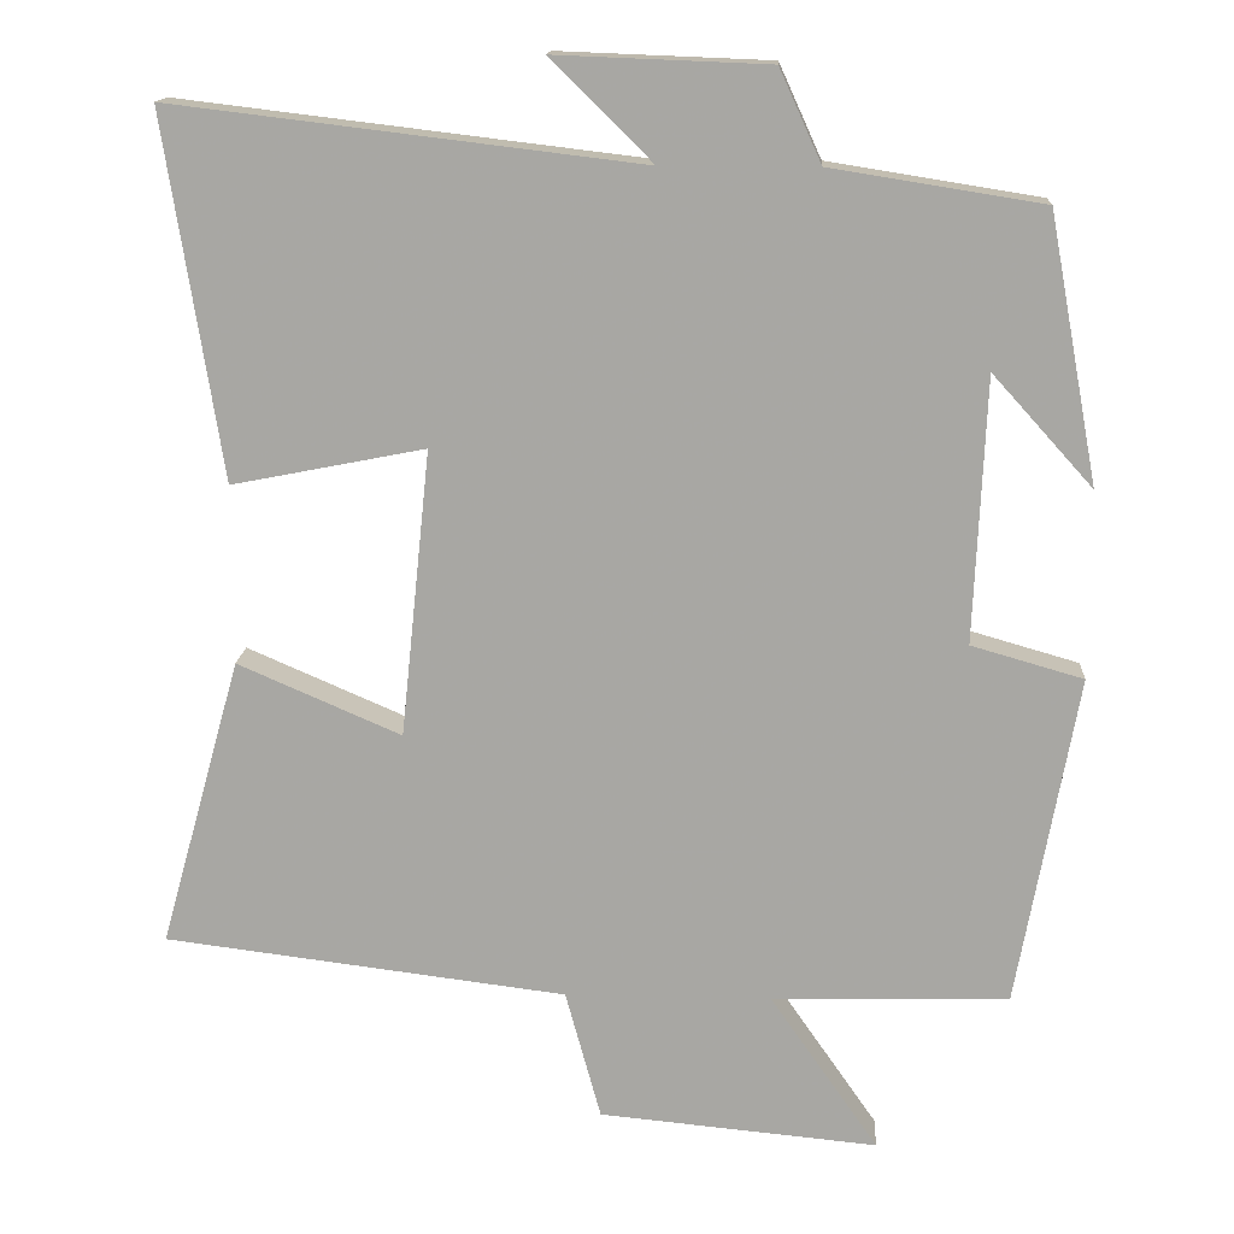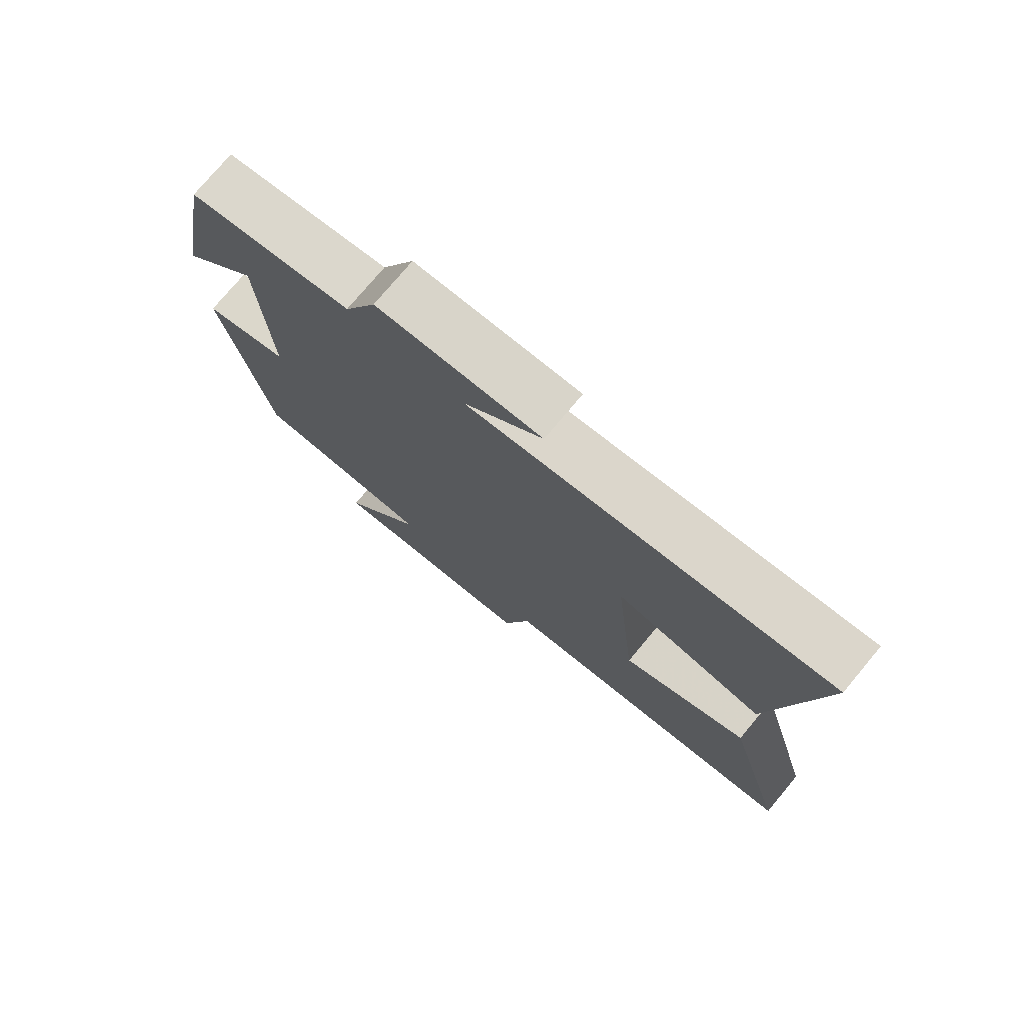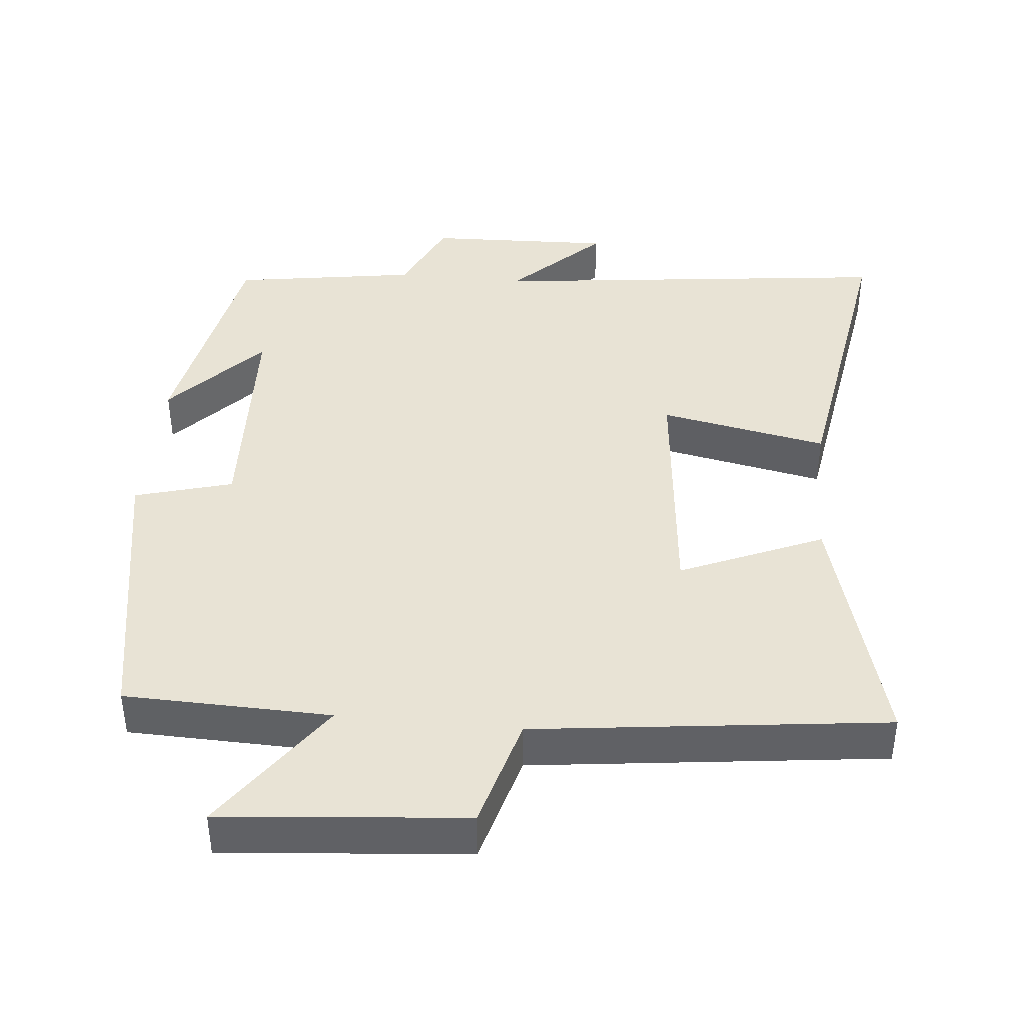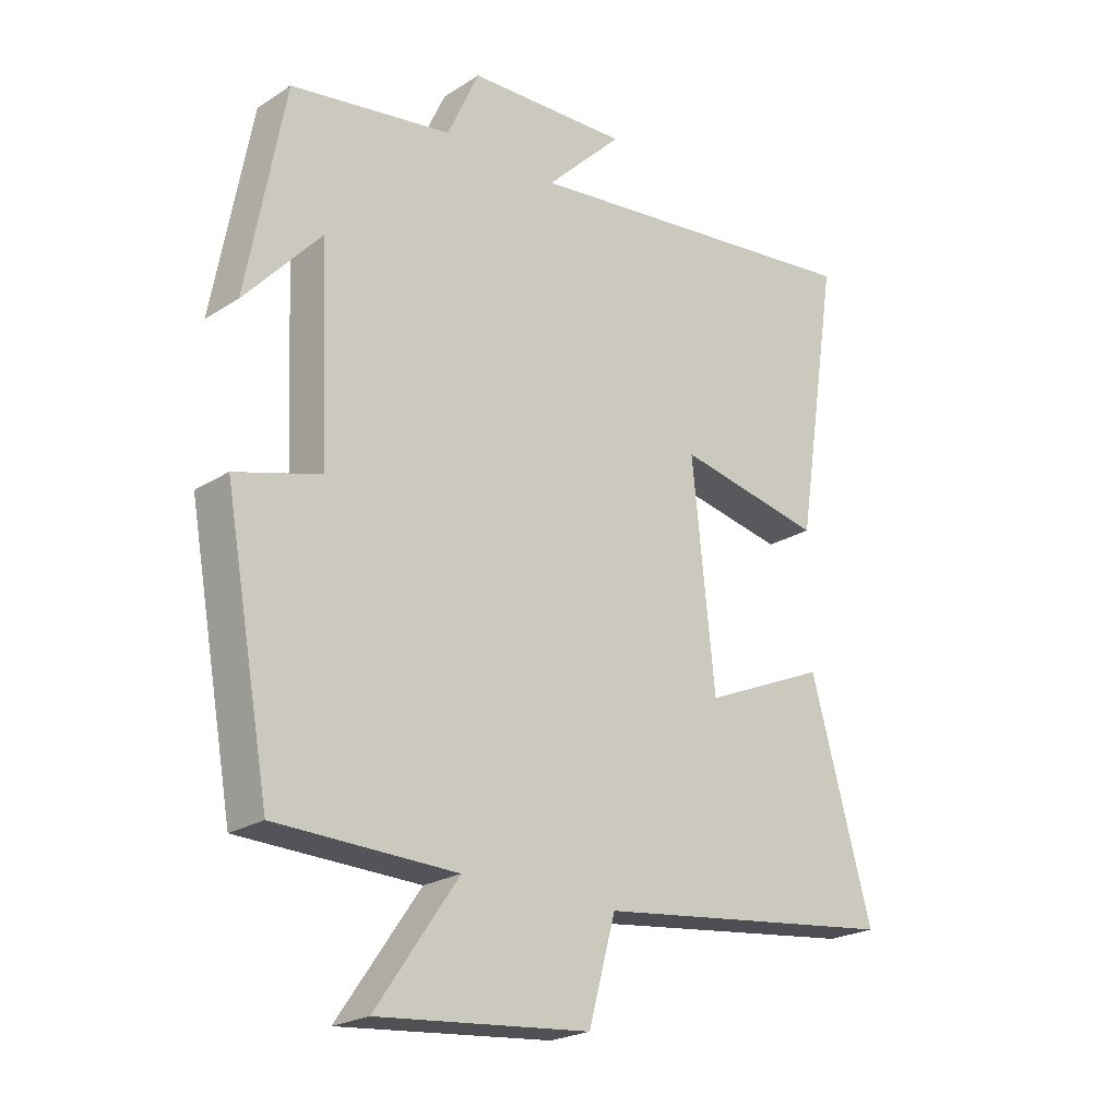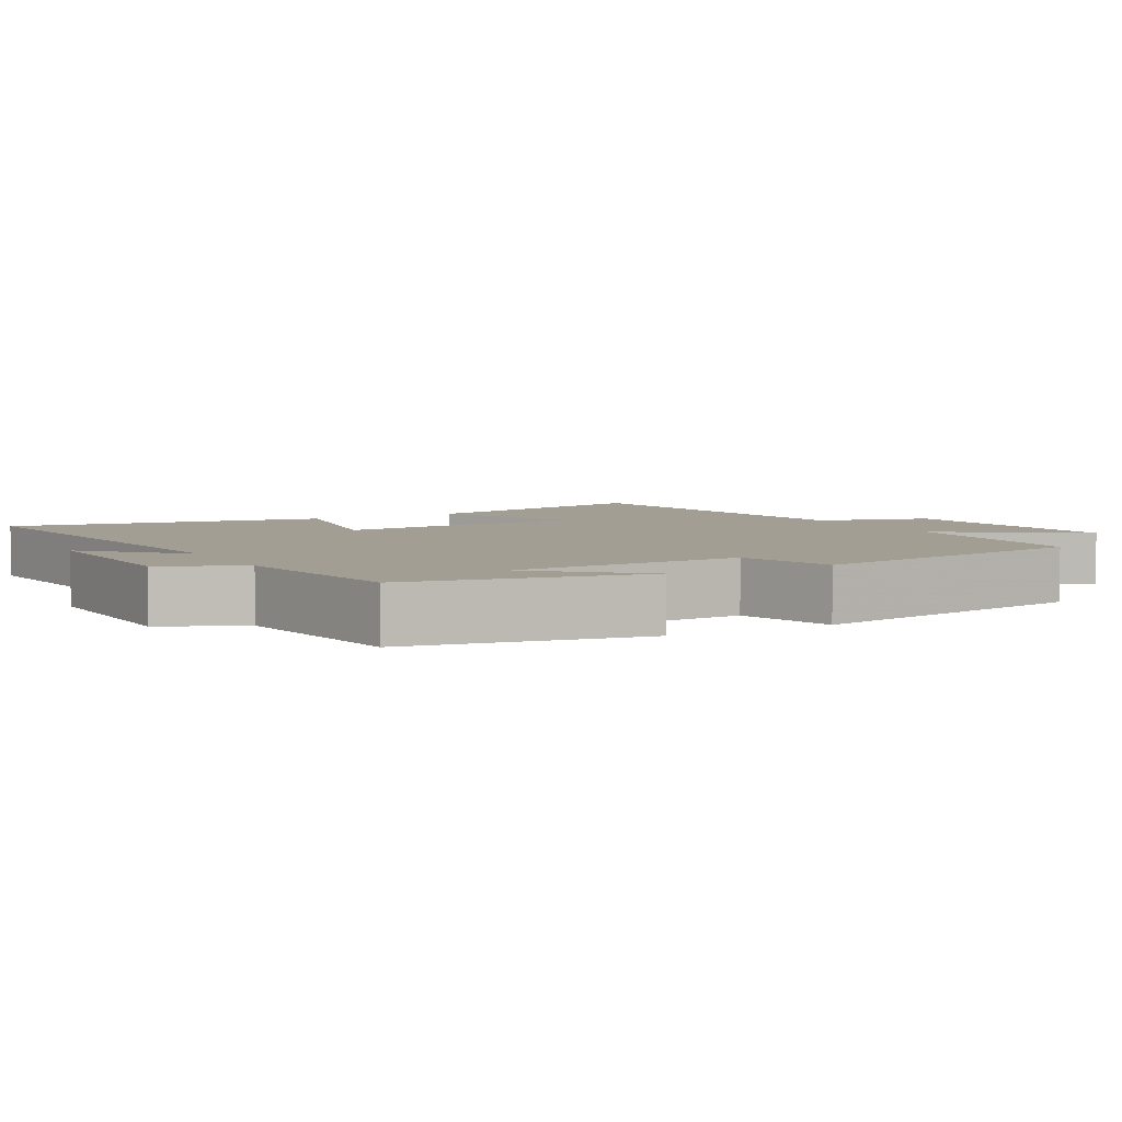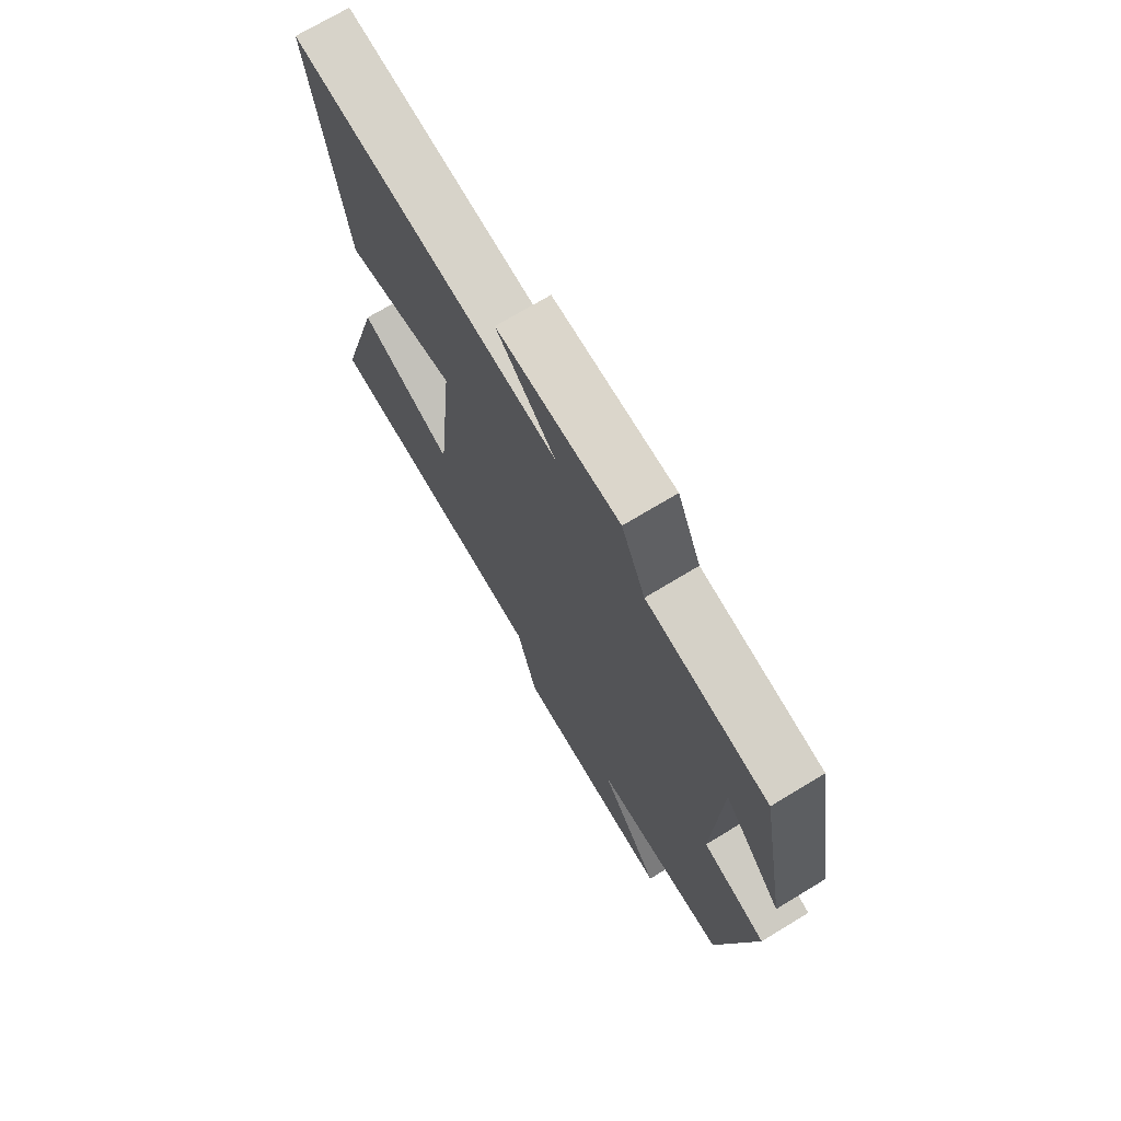
<metadata>
{"format":"obj","ext":"obj","renderer":"f3d","projection":"perspective","resolution":1024,"background":"white","views":[{"elev":14.9,"azim":3.3,"up":"+Z"},{"elev":76.1,"azim":-140.1,"up":"+Z"},{"elev":41.3,"azim":-174.3,"up":"+Y"},{"elev":-22.7,"azim":137.3,"up":"+Z"},{"elev":5.0,"azim":61.1,"up":"+Y"},{"elev":71.9,"azim":58.8,"up":"+Z"}]}
</metadata>
<code>
v 0.44 0.07 0.459
v 0.5 0.07 0.135
v 0.378 0.07 0.27
v 0.364 0.07 -0.052
v 0.5 0.07 -0.091
v 0.427 0.07 -0.493
v 0.14 0.07 -0.5
v 0.271 0.07 -0.689
v -0.067 0.07 -0.657
v -0.11 0.07 -0.5
v -0.598 0.07 -0.439
v -0.5 0.07 -0.088
v -0.302 0.07 -0.174
v -0.266 0.07 0.174
v -0.5 0.07 0.128
v -0.569 0.07 0.568
v -0.003 0.07 0.5
v -0.126 0.07 0.622
v 0.132 0.07 0.612
v 0.183 0.07 0.5
v 0.44 0 0.459
v 0.5 0 0.135
v 0.378 0 0.27
v 0.364 0 -0.052
v 0.5 0 -0.091
v 0.427 0 -0.493
v 0.14 0 -0.5
v 0.271 0 -0.689
v -0.067 0 -0.657
v -0.11 0 -0.5
v -0.598 0 -0.439
v -0.5 0 -0.088
v -0.302 0 -0.174
v -0.266 0 0.174
v -0.5 0 0.128
v -0.569 0 0.568
v -0.003 0 0.5
v -0.126 0 0.622
v 0.132 0 0.612
v 0.183 0 0.5
f 17 18 19 20
f 17 20 1
f 14 15 16 17
f 13 14 17 1
f 10 11 12 13
f 10 13 1
f 7 8 9 10
f 6 7 10
f 5 6 10
f 4 5 10
f 3 4 10
f 3 10 1
f 1 2 3
f 40 39 38 37
f 21 40 37
f 37 36 35 34
f 21 37 34 33
f 33 32 31 30
f 21 33 30
f 30 29 28 27
f 30 27 26
f 30 26 25
f 30 25 24
f 30 24 23
f 21 30 23
f 23 22 21
f 1 21 22 2
f 2 22 23 3
f 3 23 24 4
f 4 24 25 5
f 5 25 26 6
f 6 26 27 7
f 7 27 28 8
f 8 28 29 9
f 9 29 30 10
f 10 30 31 11
f 11 31 32 12
f 12 32 33 13
f 13 33 34 14
f 14 34 35 15
f 15 35 36 16
f 16 36 37 17
f 17 37 38 18
f 18 38 39 19
f 19 39 40 20
f 20 40 21 1

</code>
